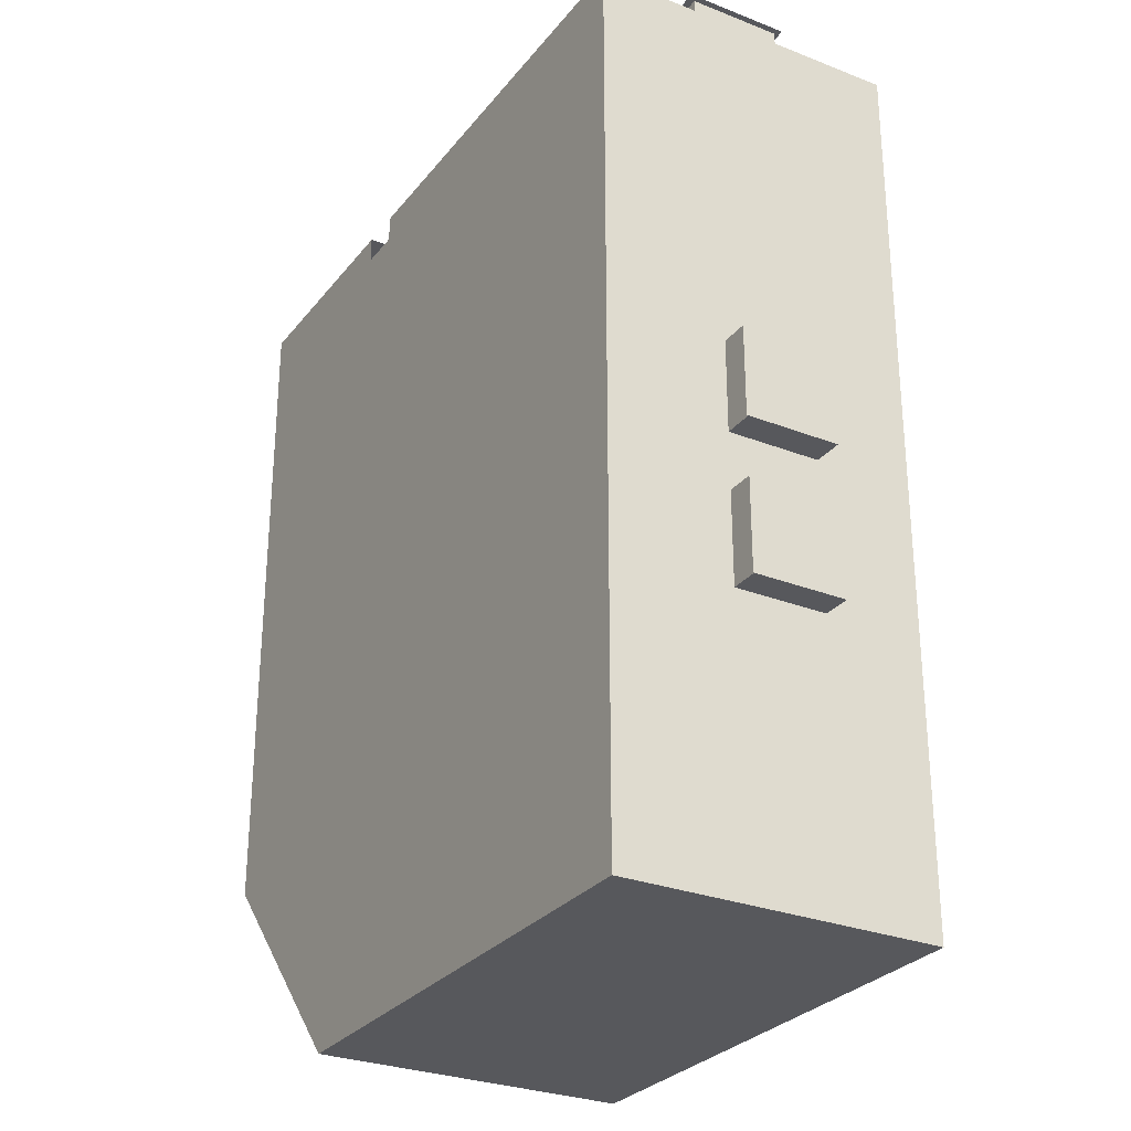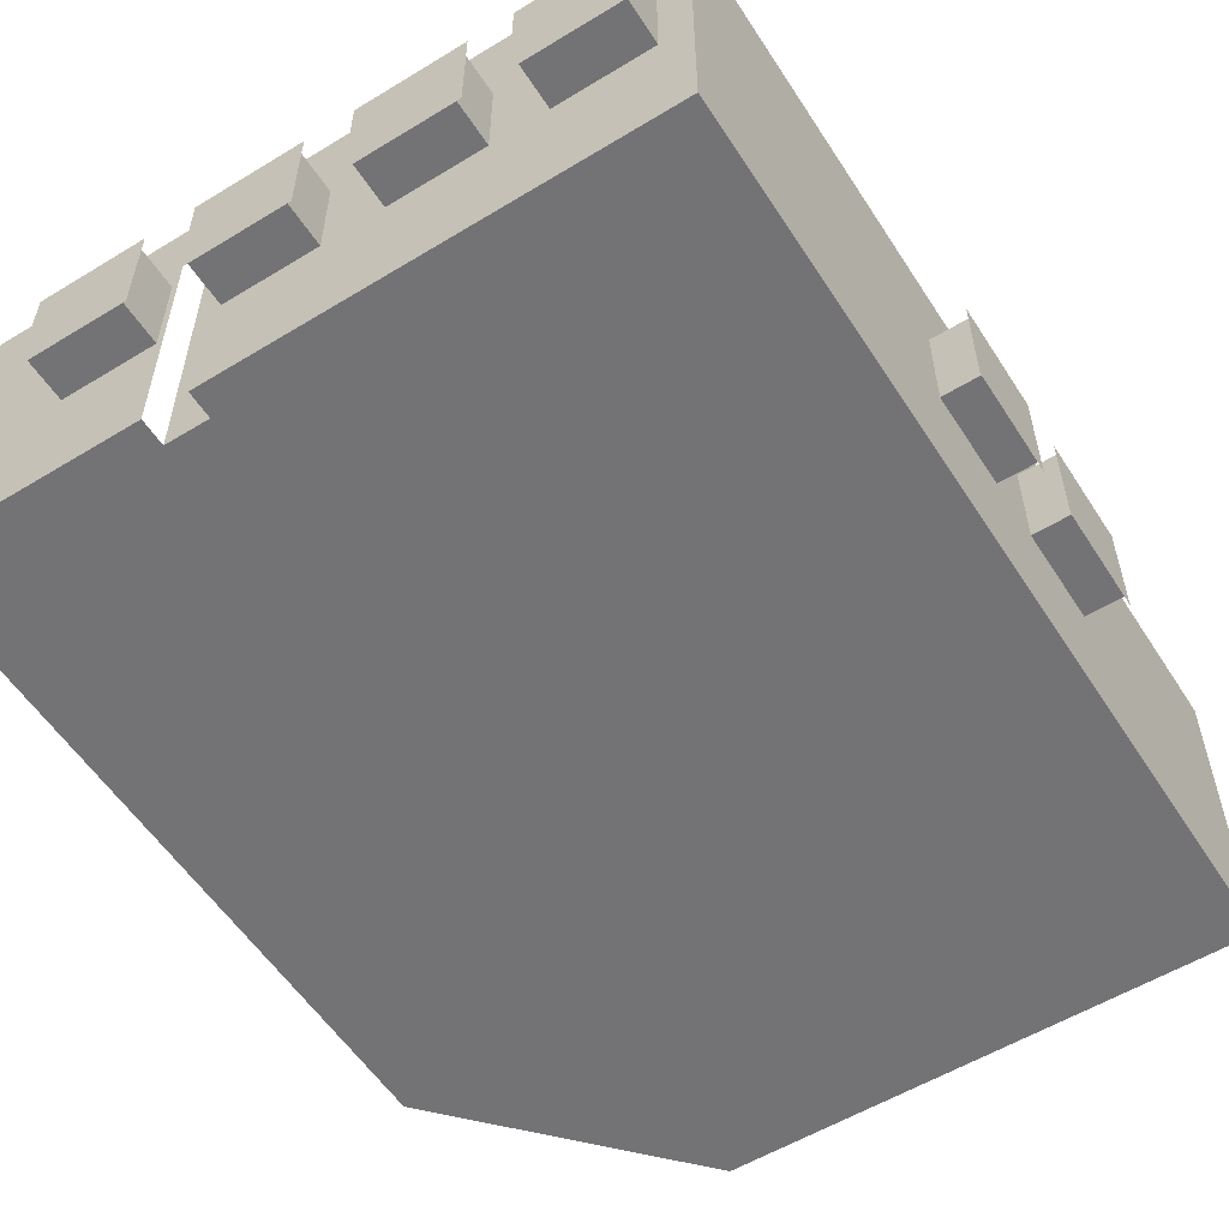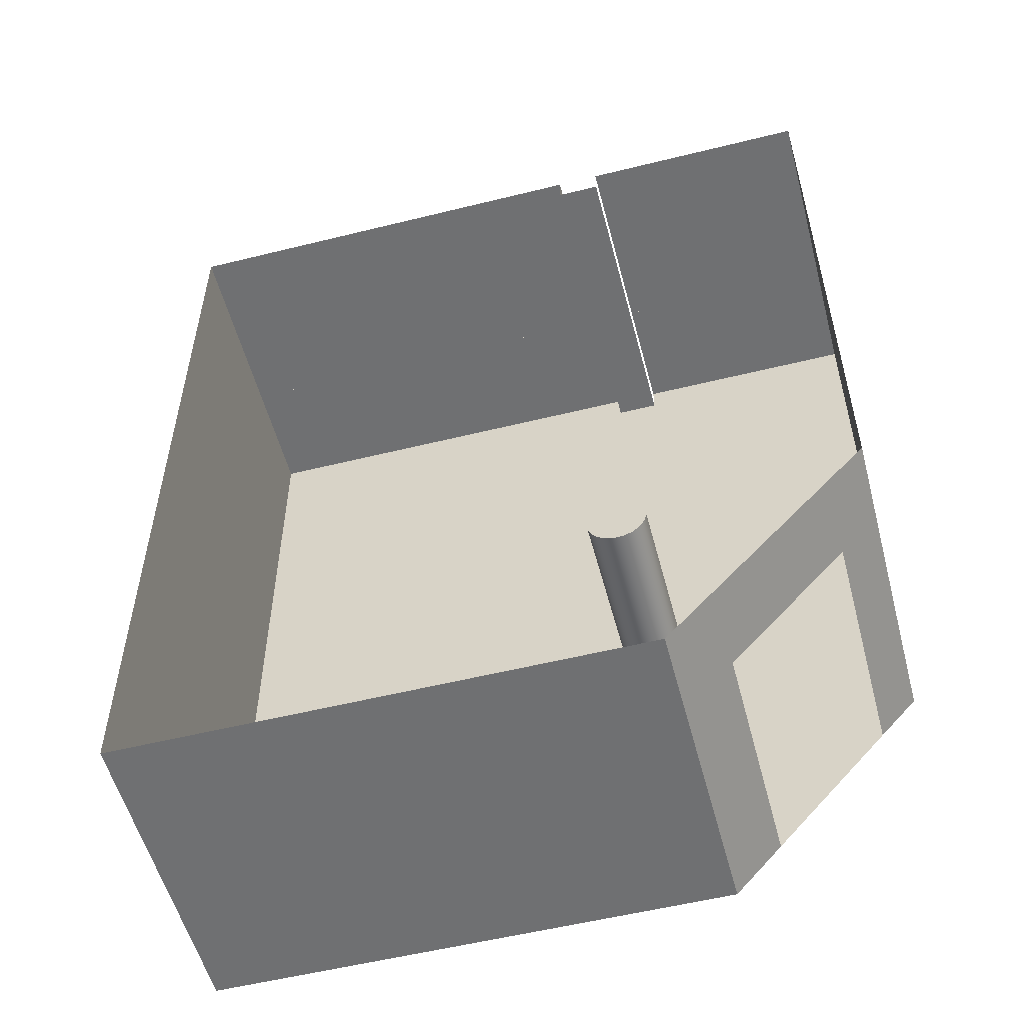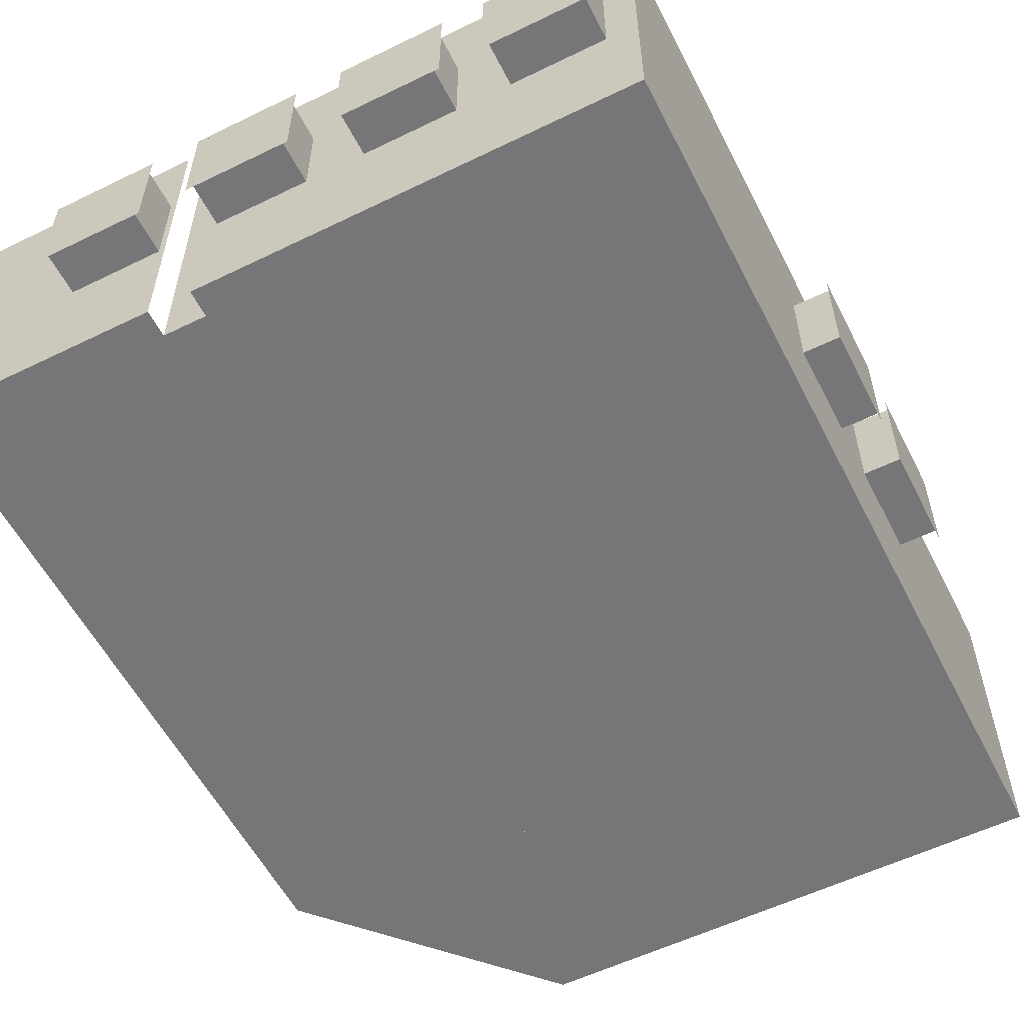
<metadata>
{"format":"obj","ext":"obj","renderer":"f3d","projection":"perspective","resolution":1024,"background":"white","views":[{"elev":-28.6,"azim":59.6,"up":"+Z"},{"elev":-56.0,"azim":32.5,"up":"+Y"},{"elev":-54.8,"azim":-165.3,"up":"+Z"},{"elev":-56.9,"azim":26.9,"up":"+Y"}]}
</metadata>
<code>
g Mesh1 Group1 LAB059 Model
v 32.74 5.497 -6.256
v 33.1 4.604 -6.256
v 32.74 4.604 -6.256
f 1 2 3
v 33.1 5.497 -6.256
f 2 1 4
f 3 2 1
v 32.74 4.604 -5.363
f 2 5 3
v 33.1 4.604 -5.363
f 5 2 6
f 3 5 2
f 5 1 3
v 32.74 5.497 -5.363
f 1 5 7
f 7 5 1
v 33.1 5.497 -5.363
f 5 8 7
f 8 5 6
f 6 5 8
f 6 2 5
f 2 8 6
f 8 2 4
f 6 8 2
v 33.1 5.544 -5.303
f 8 9 6
v 33.1 5.544 -6.312
f 9 8 10
f 10 8 9
f 10 8 4
f 4 8 10
f 4 2 8
f 4 1 2
f 1 8 4
f 8 1 7
f 7 1 8
v 32.74 5.544 -6.312
f 7 11 1
v 32.74 5.544 -5.303
f 7 12 11
v 32.74 4.535 -5.303
f 12 7 13
f 13 7 12
f 5 13 7
v 32.74 4.535 -6.312
f 13 5 14
f 14 5 13
f 14 5 3
f 3 5 14
f 3 1 5
f 1 11 3
f 1 11 7
f 3 11 1
f 14 3 11
f 11 3 14
f 11 12 7
f 7 13 5
f 7 8 5
f 4 8 1
v 33.1 4.535 -6.312
f 2 15 4
f 6 15 2
v 33.1 4.535 -5.303
f 6 16 15
f 16 6 9
f 9 6 16
f 6 9 8
f 15 16 6
f 2 15 6
f 4 15 2
f 10 4 15
f 15 4 10
g Mesh2 Group1 LAB059 Model
l 16 15
l 9 16
l 9 10
l 15 10
g Mesh3 Group1 LAB059 Model
l 12 13
l 12 11
l 11 14
l 13 14
g Mesh4 Group1 LAB059 Model
l 6 2
l 8 6
l 4 8
l 2 4
l 2 3
l 3 1
l 5 3
l 6 5
l 5 7
l 8 7
l 7 1
l 4 1
g Mesh5 Group2 LAB059 Model
v 32.74 5.497 -4.811
v 33.1 4.604 -4.811
v 32.74 4.604 -4.811
f 17 18 19
v 33.1 5.497 -4.811
f 18 17 20
f 19 18 17
v 32.74 4.604 -3.918
f 18 21 19
v 33.1 4.604 -3.918
f 21 18 22
f 19 21 18
f 21 17 19
v 32.74 5.497 -3.918
f 17 21 23
f 23 21 17
v 33.1 5.497 -3.918
f 21 24 23
f 24 21 22
f 22 21 24
f 22 18 21
f 18 24 22
f 24 18 20
f 22 24 18
v 33.1 5.544 -3.858
f 24 25 22
v 33.1 5.544 -4.867
f 25 24 26
f 26 24 25
f 26 24 20
f 20 24 26
f 20 18 24
f 20 17 18
f 17 24 20
f 24 17 23
f 23 17 24
v 32.74 5.544 -4.867
f 23 27 17
v 32.74 5.544 -3.858
f 23 28 27
v 32.74 4.535 -3.858
f 28 23 29
f 29 23 28
f 21 29 23
v 32.74 4.535 -4.867
f 29 21 30
f 30 21 29
f 30 21 19
f 19 21 30
f 19 17 21
f 17 27 19
f 17 27 23
f 19 27 17
f 30 19 27
f 27 19 30
f 27 28 23
f 23 29 21
f 23 24 21
f 20 24 17
v 33.1 4.535 -4.867
f 18 31 20
f 22 31 18
v 33.1 4.535 -3.858
f 22 32 31
f 32 22 25
f 25 22 32
f 22 25 24
f 31 32 22
f 18 31 22
f 20 31 18
f 26 20 31
f 31 20 26
g Mesh6 Group2 LAB059 Model
l 32 31
l 25 32
l 25 26
l 31 26
g Mesh7 Group2 LAB059 Model
l 28 29
l 28 27
l 27 30
l 29 30
g Mesh8 Group2 LAB059 Model
l 22 18
l 24 22
l 20 24
l 18 20
l 18 19
l 19 17
l 21 19
l 22 21
l 21 23
l 24 23
l 23 17
l 20 17
g Mesh9 Group3 LAB059 Model
v 30.15 5.497 -0.4188
v 31.04 4.604 -0.4188
v 30.15 4.604 -0.4188
f 33 34 35
v 31.04 5.497 -0.4188
f 34 33 36
f 35 34 33
v 31.1 4.535 -0.4188
f 34 37 35
v 31.1 5.544 -0.4188
f 37 34 38
f 38 34 37
f 38 34 36
f 36 34 38
f 36 33 34
v 30.09 5.544 -0.4188
f 33 39 36
f 35 39 33
v 30.09 4.535 -0.4188
f 35 40 39
f 40 35 37
f 37 35 40
f 35 37 34
v 31.04 4.604 0.005484
f 35 41 34
v 30.15 4.604 0.005484
f 41 35 42
f 42 35 41
v 30.15 5.497 0.005484
f 35 43 42
f 43 35 33
f 42 43 35
v 30.09 5.544 0.005484
f 44 42 43
v 30.09 4.535 0.005484
f 45 42 44
f 42 45 41
f 44 42 45
f 43 42 44
v 31.04 5.497 0.005484
f 42 46 43
f 46 42 41
f 41 42 46
f 41 45 42
v 31.1 4.535 0.005484
f 47 41 45
v 31.1 5.544 0.005484
f 41 47 48
f 45 41 47
f 48 47 41
f 41 48 46
f 46 48 41
f 46 48 43
f 43 48 46
f 44 43 48
f 48 43 44
f 43 46 42
f 43 36 46
f 36 43 33
f 33 43 36
f 33 35 43
f 33 39 35
f 36 39 33
f 38 36 39
f 39 36 38
f 39 40 35
f 46 36 43
f 34 46 36
f 46 34 41
f 41 34 46
f 34 41 35
f 36 46 34
g Mesh10 Group3 LAB059 Model
l 33 36
l 35 33
l 34 35
l 36 34
l 36 46
l 43 46
l 33 43
l 42 43
l 41 42
l 34 41
l 46 41
l 35 42
g Mesh11 Group3 LAB059 Model
l 45 44
l 47 45
l 48 47
l 44 48
g Mesh12 Group3 LAB059 Model
l 39 38
l 40 39
l 37 40
l 38 37
g Mesh13 Group4 LAB059 Model
v 27.2 5.497 -0.4188
v 28.09 4.604 -0.4188
v 27.2 4.604 -0.4188
f 49 50 51
v 28.09 5.497 -0.4188
f 50 49 52
f 51 50 49
v 28.15 4.535 -0.4188
f 50 53 51
v 28.15 5.544 -0.4188
f 53 50 54
f 54 50 53
f 54 50 52
f 52 50 54
f 52 49 50
v 27.14 5.544 -0.4188
f 49 55 52
f 51 55 49
v 27.14 4.535 -0.4188
f 51 56 55
f 56 51 53
f 53 51 56
f 51 53 50
v 28.09 4.604 0.005484
f 51 57 50
v 27.2 4.604 0.005484
f 57 51 58
f 58 51 57
v 27.2 5.497 0.005484
f 51 59 58
f 59 51 49
f 58 59 51
v 27.14 5.544 0.005484
f 60 58 59
v 27.14 4.535 0.005484
f 61 58 60
f 58 61 57
f 60 58 61
f 59 58 60
v 28.09 5.497 0.005484
f 58 62 59
f 62 58 57
f 57 58 62
f 57 61 58
v 28.15 4.535 0.005484
f 63 57 61
v 28.15 5.544 0.005484
f 57 63 64
f 61 57 63
f 64 63 57
f 57 64 62
f 62 64 57
f 62 64 59
f 59 64 62
f 60 59 64
f 64 59 60
f 59 62 58
f 59 52 62
f 52 59 49
f 49 59 52
f 49 51 59
f 49 55 51
f 52 55 49
f 54 52 55
f 55 52 54
f 55 56 51
f 62 52 59
f 50 62 52
f 62 50 57
f 57 50 62
f 50 57 51
f 52 62 50
g Mesh14 Group4 LAB059 Model
l 49 52
l 51 49
l 50 51
l 52 50
l 52 62
l 59 62
l 49 59
l 58 59
l 57 58
l 50 57
l 62 57
l 51 58
g Mesh15 Group4 LAB059 Model
l 61 60
l 63 61
l 64 63
l 60 64
g Mesh16 Group4 LAB059 Model
l 55 54
l 56 55
l 53 56
l 54 53
g Mesh17 Group5 LAB059 Model
v 28.69 5.497 -0.4188
v 29.58 4.604 -0.4188
v 28.69 4.604 -0.4188
f 65 66 67
v 29.58 5.497 -0.4188
f 66 65 68
f 67 66 65
v 29.64 4.535 -0.4188
f 66 69 67
v 29.64 5.544 -0.4188
f 69 66 70
f 70 66 69
f 70 66 68
f 68 66 70
f 68 65 66
v 28.63 5.544 -0.4188
f 65 71 68
f 67 71 65
v 28.63 4.535 -0.4188
f 67 72 71
f 72 67 69
f 69 67 72
f 67 69 66
v 29.58 4.604 0.005484
f 67 73 66
v 28.69 4.604 0.005484
f 73 67 74
f 74 67 73
v 28.69 5.497 0.005484
f 67 75 74
f 75 67 65
f 74 75 67
v 28.63 5.544 0.005484
f 76 74 75
v 28.63 4.535 0.005484
f 77 74 76
f 74 77 73
f 76 74 77
f 75 74 76
v 29.58 5.497 0.005484
f 74 78 75
f 78 74 73
f 73 74 78
f 73 77 74
v 29.64 4.535 0.005484
f 79 73 77
v 29.64 5.544 0.005484
f 73 79 80
f 77 73 79
f 80 79 73
f 73 80 78
f 78 80 73
f 78 80 75
f 75 80 78
f 76 75 80
f 80 75 76
f 75 78 74
f 75 68 78
f 68 75 65
f 65 75 68
f 65 67 75
f 65 71 67
f 68 71 65
f 70 68 71
f 71 68 70
f 71 72 67
f 78 68 75
f 66 78 68
f 78 66 73
f 73 66 78
f 66 73 67
f 68 78 66
g Mesh18 Group5 LAB059 Model
l 65 68
l 67 65
l 66 67
l 68 66
l 68 78
l 75 78
l 65 75
l 74 75
l 73 74
l 66 73
l 78 73
l 67 74
g Mesh19 Group5 LAB059 Model
l 77 76
l 79 77
l 80 79
l 76 80
g Mesh20 Group5 LAB059 Model
l 71 70
l 72 71
l 69 72
l 70 69
g Mesh21 Group6 LAB059 Model
v 31.56 5.497 -0.4188
v 32.45 4.604 -0.4188
v 31.56 4.604 -0.4188
f 81 82 83
v 32.45 5.497 -0.4188
f 82 81 84
f 83 82 81
v 32.51 4.535 -0.4188
f 82 85 83
v 32.51 5.544 -0.4188
f 85 82 86
f 86 82 85
f 86 82 84
f 84 82 86
f 84 81 82
v 31.5 5.544 -0.4188
f 81 87 84
f 83 87 81
v 31.5 4.535 -0.4188
f 83 88 87
f 88 83 85
f 85 83 88
f 83 85 82
v 32.45 4.604 0.005484
f 83 89 82
v 31.56 4.604 0.005484
f 89 83 90
f 90 83 89
v 31.56 5.497 0.005484
f 83 91 90
f 91 83 81
f 90 91 83
v 31.5 5.544 0.005484
f 92 90 91
v 31.5 4.535 0.005484
f 93 90 92
f 90 93 89
f 92 90 93
f 91 90 92
v 32.45 5.497 0.005484
f 90 94 91
f 94 90 89
f 89 90 94
f 89 93 90
v 32.51 4.535 0.005484
f 95 89 93
v 32.51 5.544 0.005484
f 89 95 96
f 93 89 95
f 96 95 89
f 89 96 94
f 94 96 89
f 94 96 91
f 91 96 94
f 92 91 96
f 96 91 92
f 91 94 90
f 91 84 94
f 84 91 81
f 81 91 84
f 81 83 91
f 81 87 83
f 84 87 81
f 86 84 87
f 87 84 86
f 87 88 83
f 94 84 91
f 82 94 84
f 94 82 89
f 89 82 94
f 82 89 83
f 84 94 82
g Mesh22 Group6 LAB059 Model
l 81 84
l 83 81
l 82 83
l 84 82
l 84 94
l 91 94
l 81 91
l 90 91
l 89 90
l 82 89
l 94 89
l 83 90
g Mesh23 Group6 LAB059 Model
l 93 92
l 95 93
l 96 95
l 92 96
g Mesh24 Group6 LAB059 Model
l 87 86
l 88 87
l 85 88
l 86 85
g Mesh25 Group7 LAB059 Model
v 28.18 6.416 -6.8
v 28.11 3.441 -6.809
v 28.18 3.441 -6.8
f 97 98 99
v 28.11 6.416 -6.809
f 98 97 100
f 99 98 97
f 100 97 98
v 28.11 6.416 -7.333
f 101 100 97
v 28.04 6.416 -7.306
f 102 100 101
v 28.04 6.416 -6.836
f 102 103 100
v 27.99 6.416 -7.263
f 104 103 102
v 27.99 6.416 -6.879
f 104 105 103
v 27.95 6.416 -7.207
f 106 105 104
v 27.95 6.416 -6.936
f 106 107 105
v 27.92 6.416 -7.141
f 108 107 106
v 27.92 6.416 -7.001
f 108 109 107
v 27.91 6.416 -7.071
f 109 108 110
f 110 108 109
v 27.91 3.441 -7.071
f 108 111 110
v 27.92 3.441 -7.141
f 111 108 112
f 110 111 108
v 27.92 3.441 -7.001
f 113 110 111
f 110 113 109
f 109 113 110
v 27.95 3.441 -6.936
f 114 109 113
f 109 114 107
f 107 114 109
v 27.99 3.441 -6.879
f 115 107 114
f 107 115 105
f 105 115 107
f 115 103 105
v 28.04 3.441 -6.836
f 103 115 116
f 116 115 103
f 105 103 115
f 103 105 104
f 104 105 106
f 105 107 106
f 106 107 108
f 107 109 108
f 106 112 108
v 27.95 3.441 -7.207
f 112 106 117
f 108 112 106
f 112 108 111
f 117 106 112
f 104 117 106
v 27.99 3.441 -7.263
f 117 104 118
f 106 117 104
f 118 104 117
v 28.04 3.441 -7.306
f 104 119 118
f 119 104 102
f 118 119 104
f 102 104 119
f 102 103 104
f 100 103 102
f 103 98 100
f 98 103 116
f 116 103 98
f 100 98 103
f 101 100 102
f 97 100 101
v 28.18 6.416 -7.342
f 101 97 120
f 120 97 101
v 28.25 6.416 -6.809
f 120 97 121
f 121 97 120
f 99 121 97
v 28.25 3.441 -6.809
f 121 99 122
f 122 99 121
f 97 121 99
v 28.32 6.416 -6.836
f 122 123 121
v 28.32 3.441 -6.836
f 123 122 124
f 124 122 123
f 121 123 122
v 28.25 6.416 -7.333
f 125 121 123
f 120 121 125
f 125 121 120
f 123 121 125
v 28.32 6.416 -7.306
f 125 123 126
f 126 123 125
v 28.37 6.416 -6.879
f 126 123 127
f 127 123 126
f 124 127 123
v 28.37 3.441 -6.879
f 127 124 128
f 128 124 127
f 123 127 124
v 28.41 3.441 -6.936
f 129 127 128
v 28.41 6.416 -6.936
f 127 129 130
f 128 127 129
f 130 129 127
v 28.44 3.441 -7.001
f 131 130 129
v 28.44 6.416 -7.001
f 130 131 132
f 129 130 131
f 132 131 130
v 28.45 3.441 -7.071
f 133 132 131
v 28.45 6.416 -7.071
f 132 133 134
f 131 132 133
f 134 133 132
v 28.44 3.441 -7.141
f 135 134 133
v 28.44 6.416 -7.141
f 134 135 136
f 133 134 135
f 136 135 134
v 28.41 3.441 -7.207
f 137 136 135
v 28.41 6.416 -7.207
f 136 137 138
f 135 136 137
f 138 137 136
v 28.37 3.441 -7.263
f 139 138 137
v 28.37 6.416 -7.263
f 138 139 140
f 137 138 139
f 140 139 138
v 28.32 3.441 -7.306
f 141 140 139
f 140 141 126
f 139 140 141
f 126 141 140
f 141 125 126
v 28.25 3.441 -7.333
f 125 141 142
f 142 141 125
f 126 125 141
f 142 120 125
v 28.18 3.441 -7.342
f 120 142 143
f 143 142 120
f 125 120 142
f 143 101 120
v 28.11 3.441 -7.333
f 101 143 144
f 144 143 101
f 120 101 143
f 119 101 144
f 101 119 102
f 144 101 119
f 102 119 101
f 126 127 140
f 140 127 126
f 140 127 130
f 130 127 140
f 140 130 138
f 138 130 140
f 138 130 132
f 132 130 138
f 138 132 136
f 136 132 138
f 136 132 134
f 134 132 136
f 114 107 115
f 113 109 114
f 111 110 113
g Mesh26 Group7 LAB059 Model
l 98 99
l 116 98
l 115 116
l 114 115
l 113 114
l 111 113
l 112 111
l 117 112
l 118 117
l 119 118
l 144 119
l 143 144
l 142 143
l 141 142
l 139 141
l 137 139
l 135 137
l 133 135
l 131 133
l 129 131
l 128 129
l 124 128
l 122 124
l 99 122
g Mesh27 Group7 LAB059 Model
l 100 97
l 103 100
l 105 103
l 107 105
l 109 107
l 110 109
l 108 110
l 106 108
l 104 106
l 102 104
l 101 102
l 120 101
l 125 120
l 126 125
l 140 126
l 138 140
l 136 138
l 134 136
l 132 134
l 130 132
l 127 130
l 123 127
l 121 123
l 97 121
g Mesh28 LAB059 Model
v 32.74 3.441 -8.913
v 27.84 6.444 -8.913
v 27.84 3.441 -8.913
f 145 146 147
v 32.74 6.444 -8.913
f 146 145 148
f 147 146 145
v 27.39 3.441 -8.421
f 146 149 147
v 27.39 5.656 -8.421
f 146 150 149
v 26.3 5.656 -7.211
f 146 151 150
v 25.94 6.444 -6.818
f 151 146 152
f 152 146 151
f 150 151 146
f 149 150 146
f 147 149 146
v 28.15 3.441 -0.4188
f 149 153 147
v 26.3 3.441 -7.211
f 154 153 149
v 25.94 3.441 -6.818
f 155 153 154
v 25.94 3.441 -0.4188
f 153 155 156
f 156 155 153
v 25.94 6.444 -0.4188
f 155 157 156
f 157 155 152
f 156 157 155
f 56 156 157
f 156 56 153
f 153 56 156
f 53 153 56
f 56 153 53
f 157 156 56
f 56 157 55
f 55 157 56
f 55 157 54
f 54 157 55
v 28.15 6.444 -0.4188
f 54 157 158
f 158 157 54
f 152 155 157
f 154 152 155
f 152 154 151
f 155 152 154
f 151 154 152
f 154 153 155
f 149 153 154
f 147 153 149
v 28.15 3.441 -0.6738
f 147 153 159
f 159 153 147
f 147 159 145
f 145 159 147
v 28.57 3.441 -0.6738
f 145 159 160
f 160 159 145
v 28.15 6.444 -0.6738
f 161 160 159
v 28.57 6.444 -0.6738
f 160 161 162
f 159 160 161
f 162 161 160
v 28.57 6.444 -0.4188
f 163 160 162
v 28.57 3.441 -0.4188
f 160 163 164
f 164 163 160
f 72 164 163
v 32.74 3.441 -0.4188
f 164 72 165
f 165 72 164
f 85 165 72
v 32.74 6.444 -0.4188
f 165 85 166
f 166 85 165
f 166 85 86
f 86 85 166
f 166 86 163
f 163 86 166
f 87 163 86
f 38 163 87
f 39 163 38
f 70 163 39
f 71 163 70
f 72 163 71
f 163 164 72
f 71 163 72
f 70 163 71
f 39 163 70
f 38 163 39
f 87 163 38
f 86 163 87
f 88 38 87
f 38 88 37
f 37 88 38
f 85 37 88
f 85 40 37
f 85 69 40
f 85 72 69
f 72 165 85
f 69 72 85
f 40 69 85
f 70 40 69
f 40 70 39
f 69 40 70
f 39 70 40
f 37 40 85
f 88 37 85
f 87 38 88
f 166 28 165
f 28 166 148
f 165 28 166
f 29 165 28
f 165 29 145
f 145 29 165
f 145 29 30
f 30 29 145
f 145 30 13
f 13 30 145
f 13 30 12
f 12 30 13
f 27 12 30
f 27 148 12
f 28 148 27
f 148 166 28
f 27 148 28
f 12 148 27
f 12 148 11
f 11 148 12
f 11 148 14
f 14 148 11
f 145 14 148
f 145 13 14
f 14 13 145
f 148 14 145
f 148 145 146
f 30 12 27
f 28 165 29
f 145 160 165
f 165 160 145
f 165 160 164
f 164 160 165
f 162 160 163
g Mesh29 LAB059 Model
l 147 145
l 147 146
l 147 149
l 149 150
l 149 154
l 154 155
l 151 154
l 150 151
l 156 155
l 156 157
l 153 156
l 153 53
l 159 153
l 160 159
l 160 162
l 164 160
l 165 164
l 145 165
l 145 148
l 146 148
l 146 152
l 155 152
l 157 152
l 158 157
l 54 158
l 55 54
l 56 55
l 53 56
l 148 166
l 165 166
l 166 163
l 164 163
l 163 162
l 162 161
l 159 161
g Mesh30 LAB059 Model
l 13 14
l 12 13
l 12 11
l 11 14
g Mesh31 LAB059 Model
l 28 29
l 27 28
l 30 27
l 29 30
g Mesh32 LAB059 Model
l 70 71
l 69 70
l 72 69
l 71 72
g Mesh33 LAB059 Model
l 40 37
l 39 40
l 38 39
l 37 38
g Mesh34 LAB059 Model
l 87 88
l 86 87
l 85 86
l 88 85

</code>
